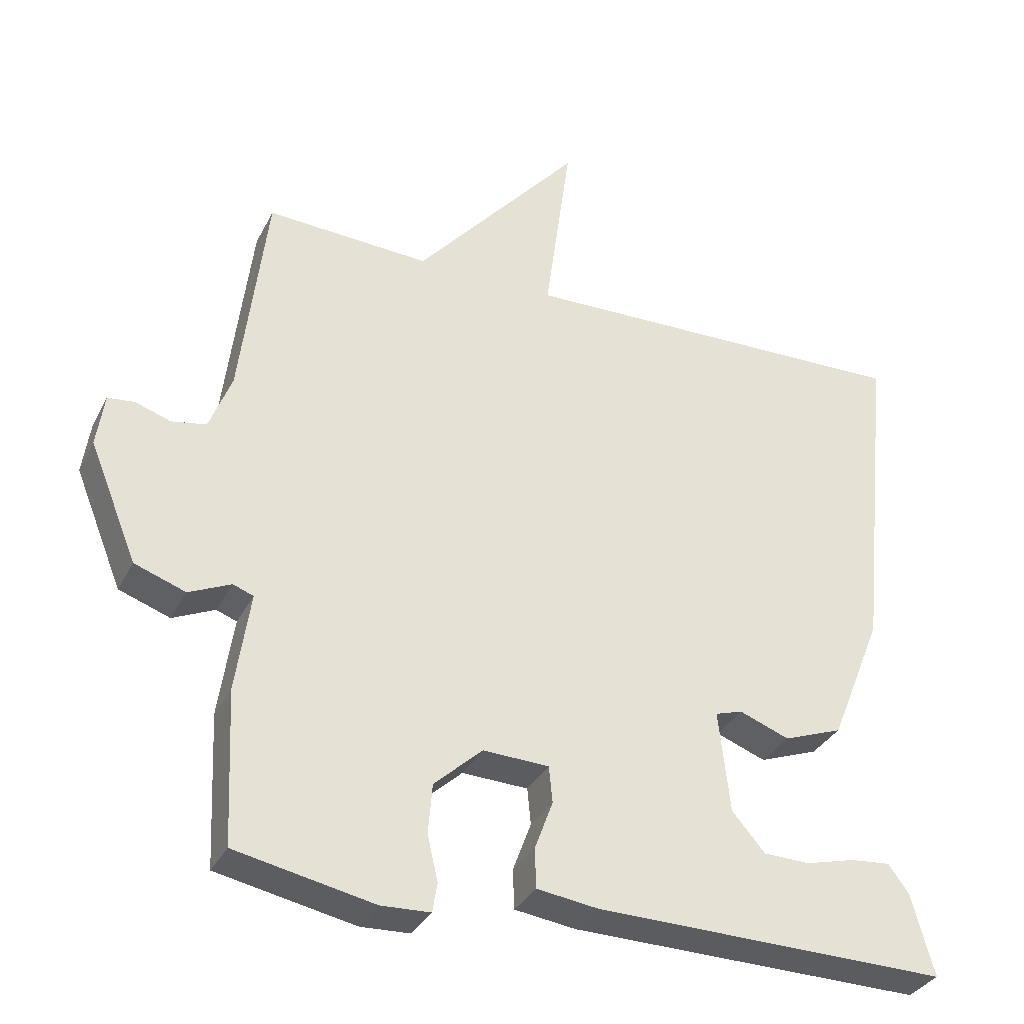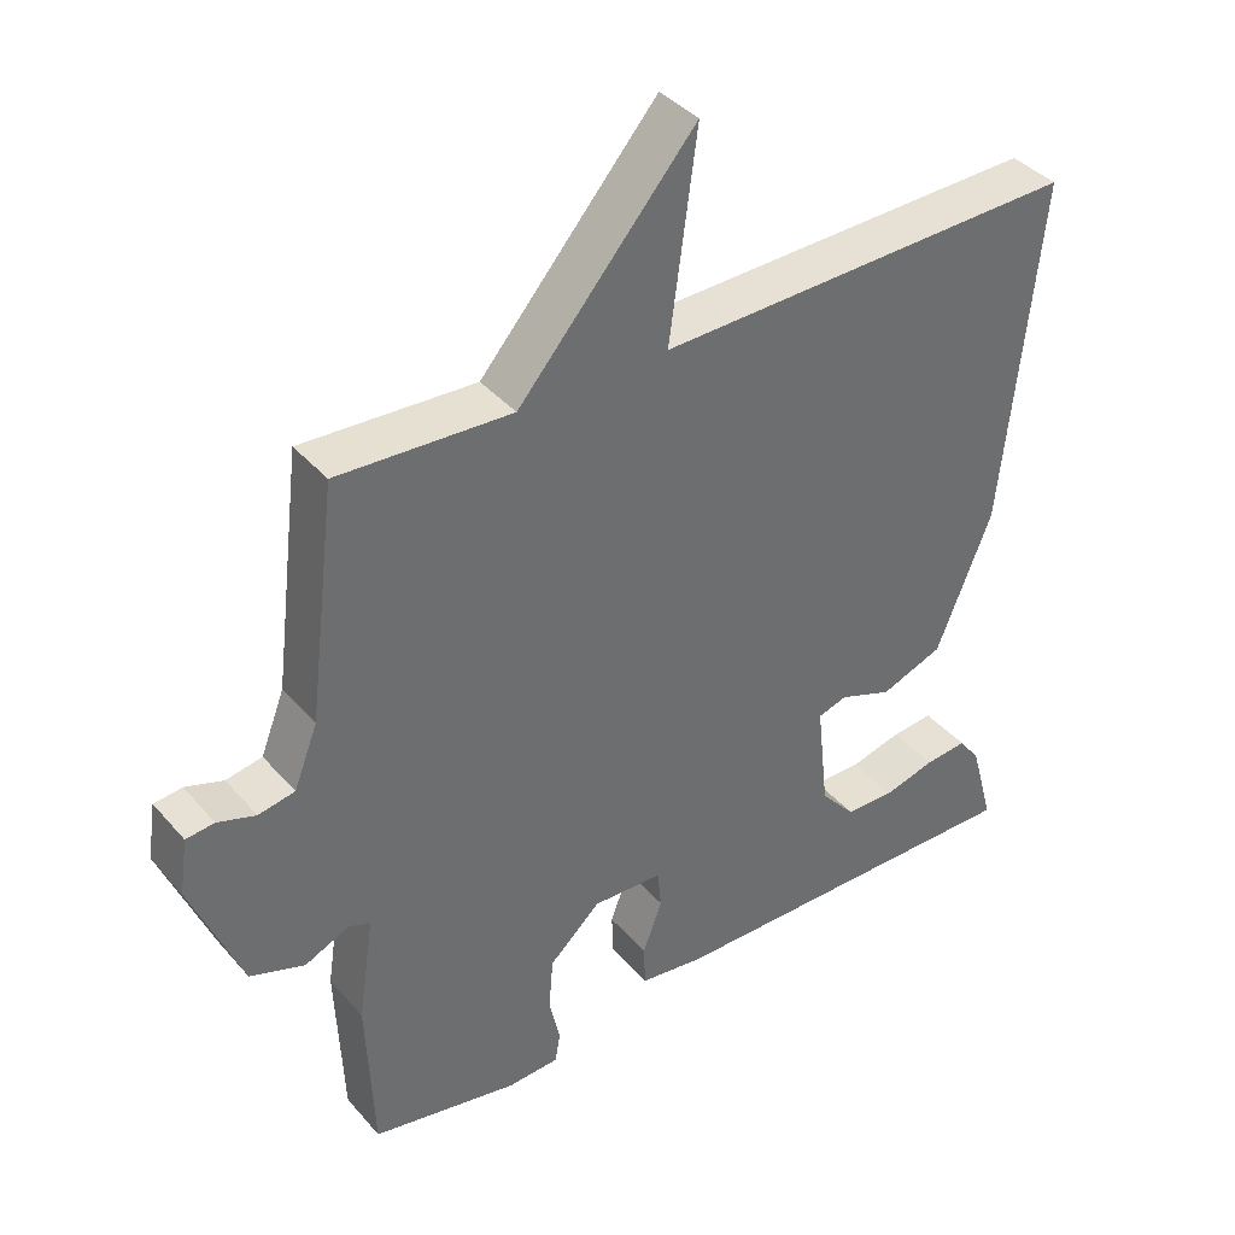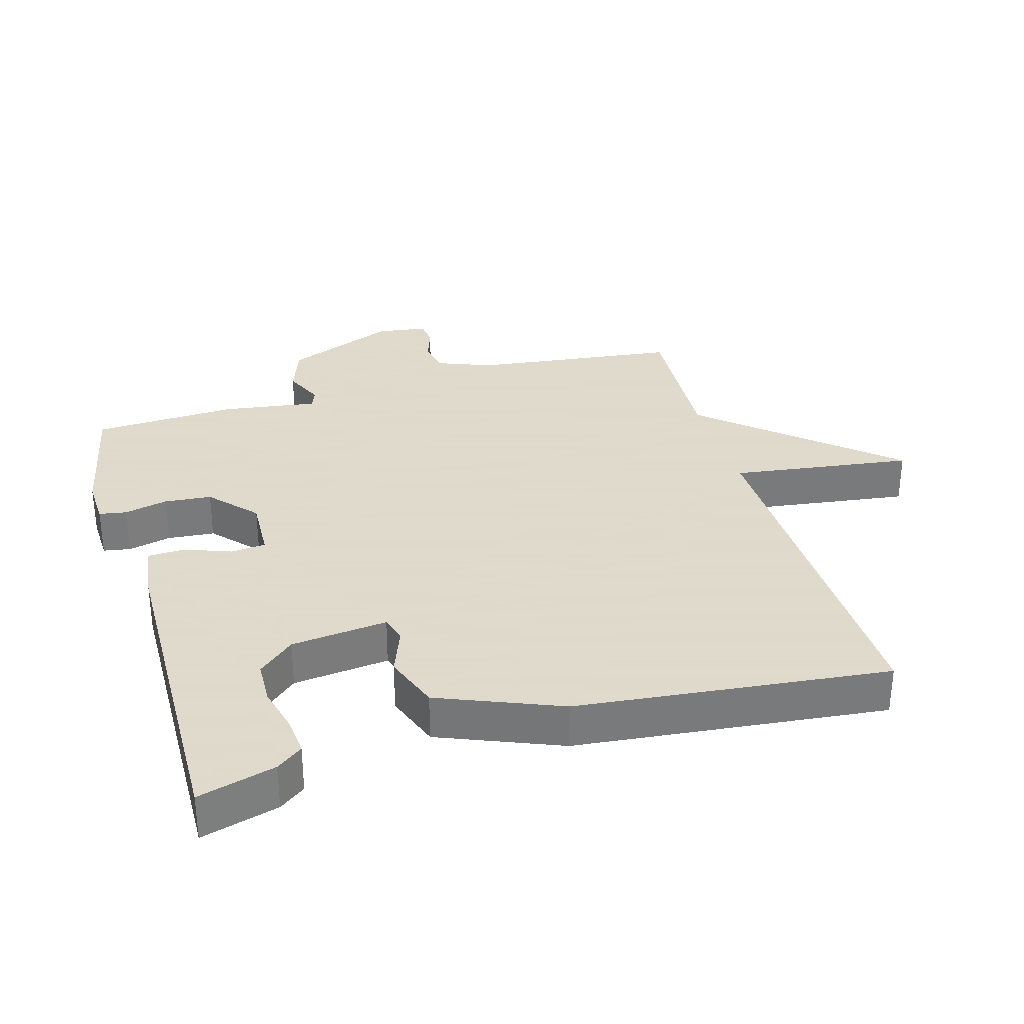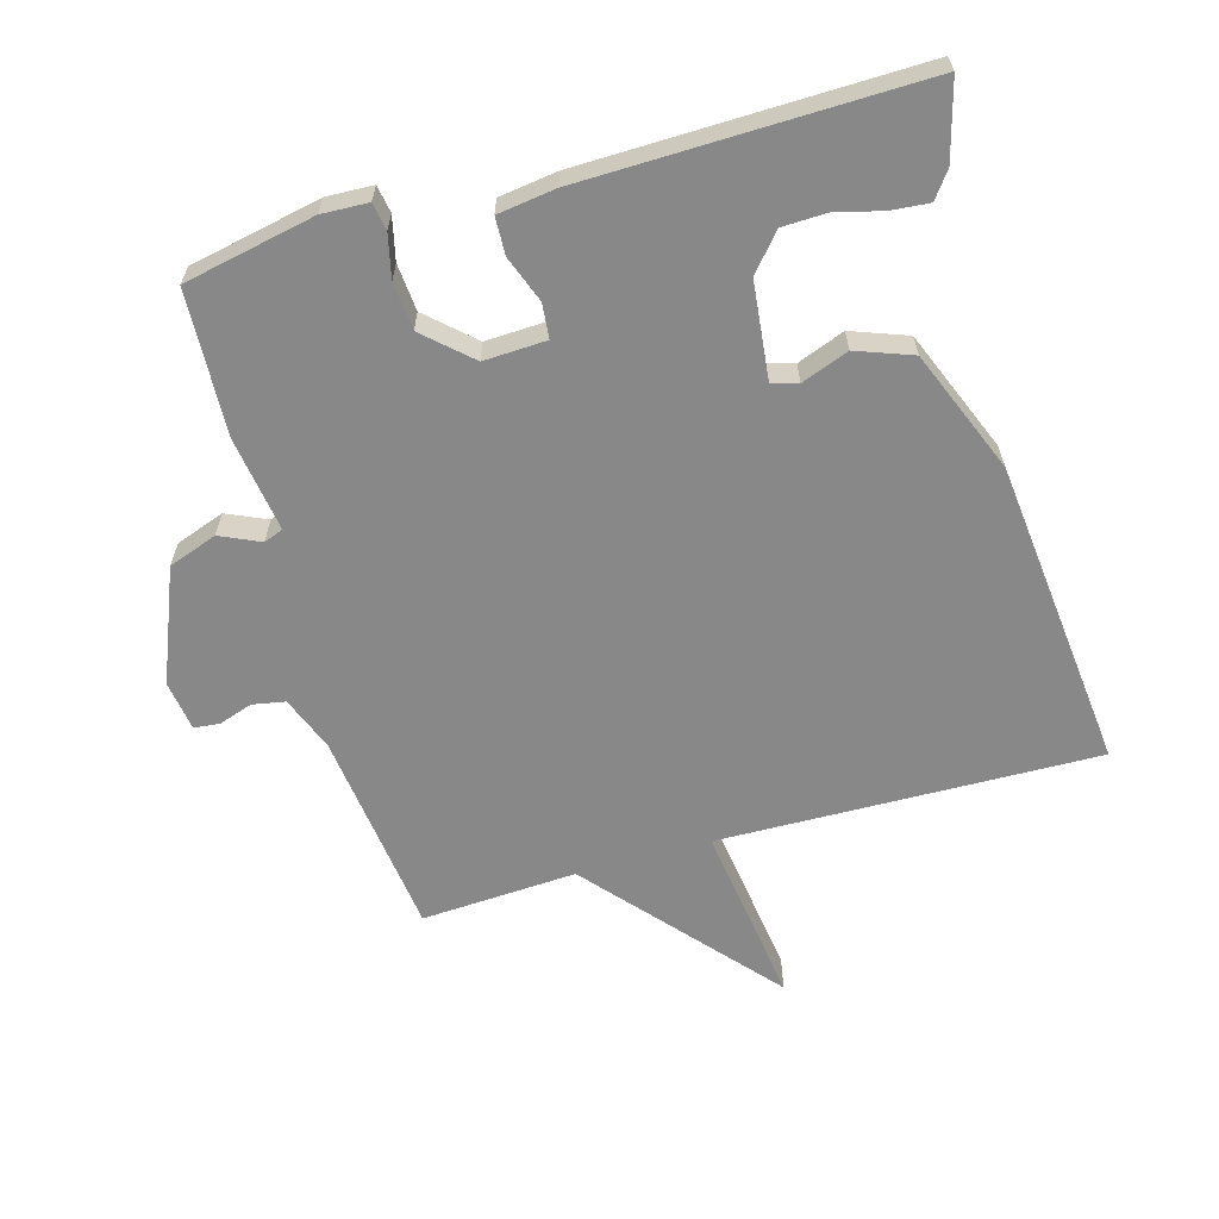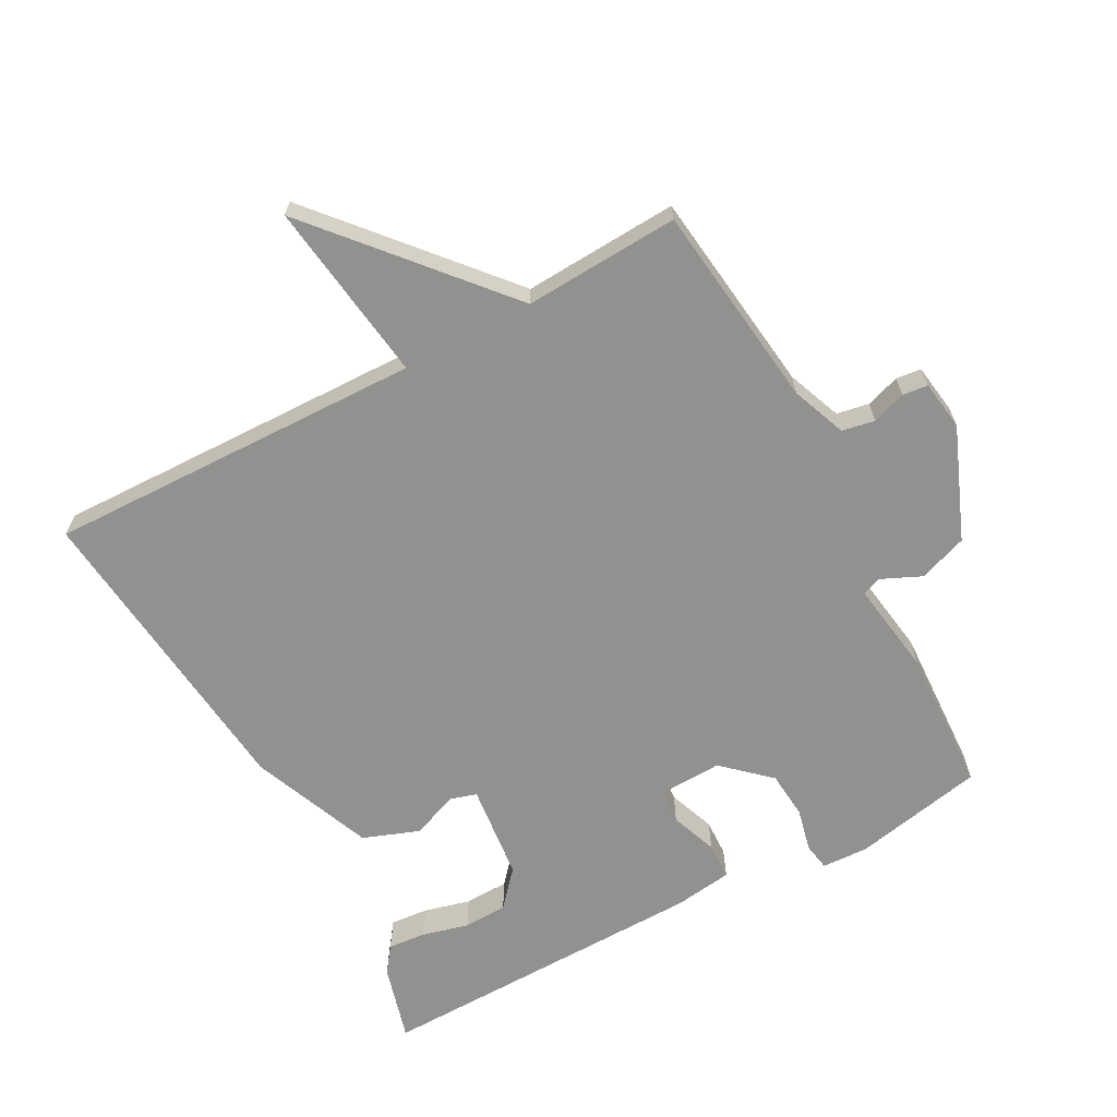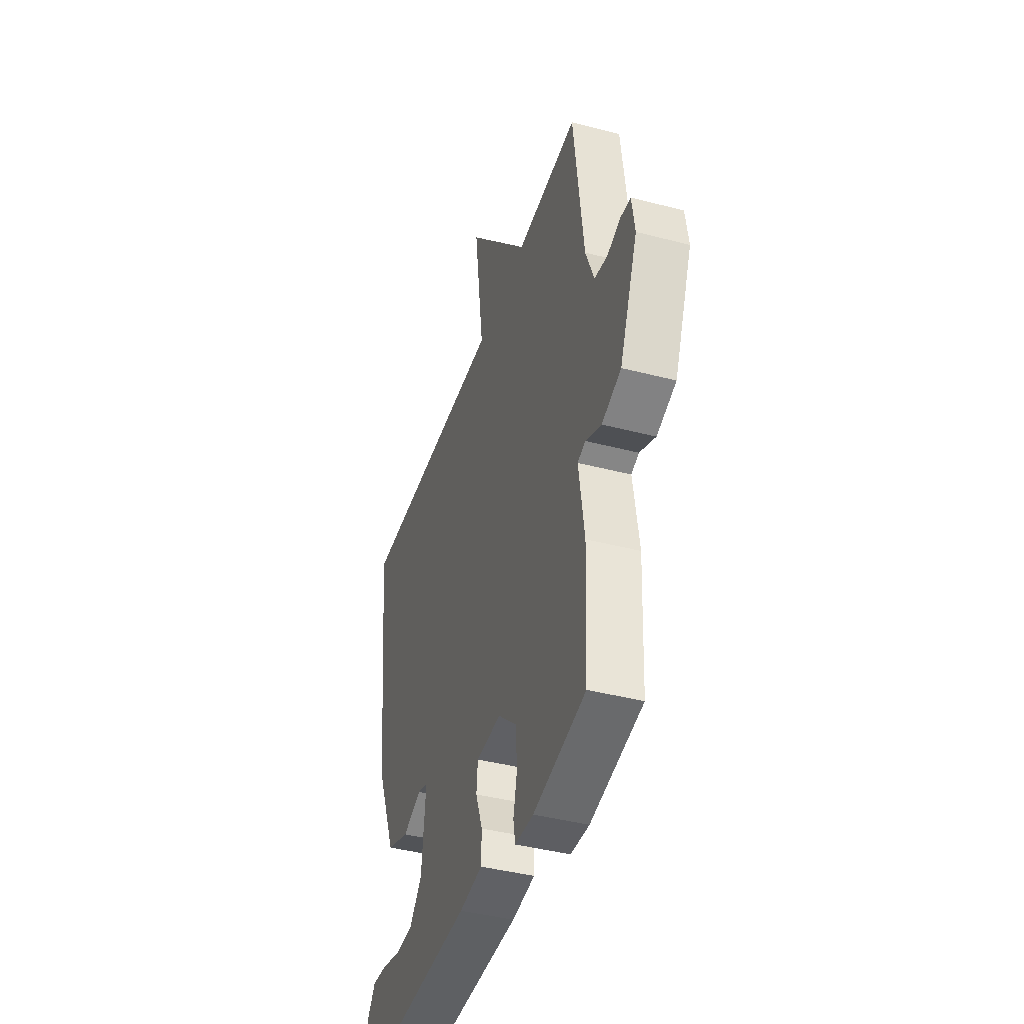
<metadata>
{"format":"obj","ext":"obj","renderer":"f3d","projection":"perspective","resolution":1024,"background":"white","views":[{"elev":-33.3,"azim":156.4,"up":"+Z"},{"elev":38.9,"azim":143.9,"up":"+Z"},{"elev":32.4,"azim":-106.1,"up":"+Y"},{"elev":-62.7,"azim":-164.1,"up":"+Y"},{"elev":-65.9,"azim":28.3,"up":"+Y"},{"elev":-41.7,"azim":72.5,"up":"+Z"}]}
</metadata>
<code>
v 0.5 0.07 -0.5
v 0.303 0.07 -0.54
v 0.233 0.07 -0.537
v 0.226 0.07 -0.496
v 0.241 0.07 -0.431
v 0.235 0.07 -0.36
v 0.166 0.07 -0.297
v 0.072 0.07 -0.301
v 0.067 0.07 -0.353
v 0.093 0.07 -0.423
v 0.091 0.07 -0.479
v 0.004 0.07 -0.491
v -0.5 0.07 -0.5
v -0.468 0.07 -0.384
v -0.439 0.07 -0.345
v -0.382 0.07 -0.35
v -0.312 0.07 -0.368
v -0.246 0.07 -0.366
v -0.199 0.07 -0.312
v -0.183 0.07 -0.167
v -0.222 0.07 -0.155
v -0.293 0.07 -0.182
v -0.377 0.07 -0.151
v -0.451 0.07 0.032
v -0.5 0.07 0.5
v 0.067 0.07 0.487
v 0.03 0.07 0.76
v 0.267 0.07 0.487
v 0.5 0.07 0.5
v 0.538 0.07 0.19
v 0.57 0.07 0.108
v 0.619 0.07 0.099
v 0.67 0.07 0.116
v 0.708 0.07 0.112
v 0.719 0.07 0.037
v 0.651 0.07 -0.131
v 0.578 0.07 -0.157
v 0.518 0.07 -0.13
v 0.489 0.07 -0.141
v 0.51 0.07 -0.283
v 0.5 0 -0.5
v 0.303 0 -0.54
v 0.233 0 -0.537
v 0.226 0 -0.496
v 0.241 0 -0.431
v 0.235 0 -0.36
v 0.166 0 -0.297
v 0.072 0 -0.301
v 0.067 0 -0.353
v 0.093 0 -0.423
v 0.091 0 -0.479
v 0.004 0 -0.491
v -0.5 0 -0.5
v -0.468 0 -0.384
v -0.439 0 -0.345
v -0.382 0 -0.35
v -0.312 0 -0.368
v -0.246 0 -0.366
v -0.199 0 -0.312
v -0.183 0 -0.167
v -0.222 0 -0.155
v -0.293 0 -0.182
v -0.377 0 -0.151
v -0.451 0 0.032
v -0.5 0 0.5
v 0.067 0 0.487
v 0.03 0 0.76
v 0.267 0 0.487
v 0.5 0 0.5
v 0.538 0 0.19
v 0.57 0 0.108
v 0.619 0 0.099
v 0.67 0 0.116
v 0.708 0 0.112
v 0.719 0 0.037
v 0.651 0 -0.131
v 0.578 0 -0.157
v 0.518 0 -0.13
v 0.489 0 -0.141
v 0.51 0 -0.283
f 3 4 5
f 2 3 5
f 1 2 5
f 40 1 5
f 39 40 5
f 36 37 38
f 35 36 38
f 34 35 38
f 33 34 38
f 32 33 38
f 31 32 38 39
f 39 5 6
f 31 39 6
f 30 31 6
f 30 6 7
f 29 30 7
f 28 29 7
f 26 27 28
f 24 25 26
f 23 24 26
f 22 23 26
f 21 22 26
f 20 21 26 28
f 28 7 8
f 20 28 8
f 19 20 8
f 15 16 17
f 14 15 17
f 13 14 17
f 12 13 17
f 11 12 17
f 11 17 18
f 11 18 19
f 10 11 19
f 9 10 19
f 8 9 19
f 45 44 43
f 45 43 42
f 45 42 41
f 45 41 80
f 45 80 79
f 78 77 76
f 78 76 75
f 78 75 74
f 78 74 73
f 78 73 72
f 79 78 72 71
f 46 45 79
f 46 79 71
f 46 71 70
f 47 46 70
f 47 70 69
f 47 69 68
f 68 67 66
f 66 65 64
f 66 64 63
f 66 63 62
f 66 62 61
f 68 66 61 60
f 48 47 68
f 48 68 60
f 48 60 59
f 57 56 55
f 57 55 54
f 57 54 53
f 57 53 52
f 57 52 51
f 58 57 51
f 59 58 51
f 59 51 50
f 59 50 49
f 59 49 48
f 1 41 42 2
f 2 42 43 3
f 3 43 44 4
f 4 44 45 5
f 5 45 46 6
f 6 46 47 7
f 7 47 48 8
f 8 48 49 9
f 9 49 50 10
f 10 50 51 11
f 11 51 52 12
f 12 52 53 13
f 13 53 54 14
f 14 54 55 15
f 15 55 56 16
f 16 56 57 17
f 17 57 58 18
f 18 58 59 19
f 19 59 60 20
f 20 60 61 21
f 21 61 62 22
f 22 62 63 23
f 23 63 64 24
f 24 64 65 25
f 25 65 66 26
f 26 66 67 27
f 27 67 68 28
f 28 68 69 29
f 29 69 70 30
f 30 70 71 31
f 31 71 72 32
f 32 72 73 33
f 33 73 74 34
f 34 74 75 35
f 35 75 76 36
f 36 76 77 37
f 37 77 78 38
f 38 78 79 39
f 39 79 80 40
f 40 80 41 1

</code>
